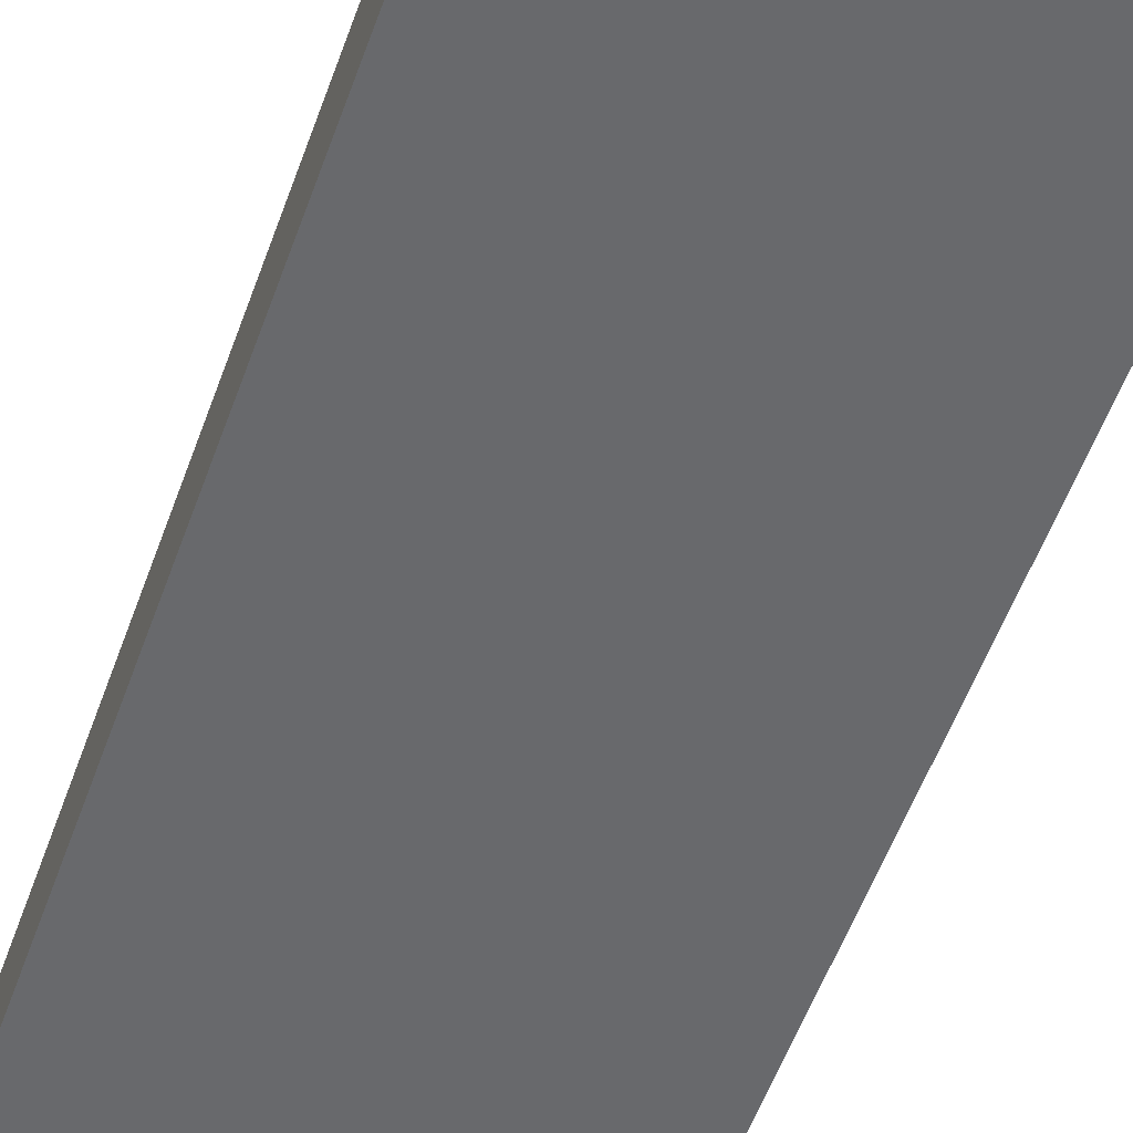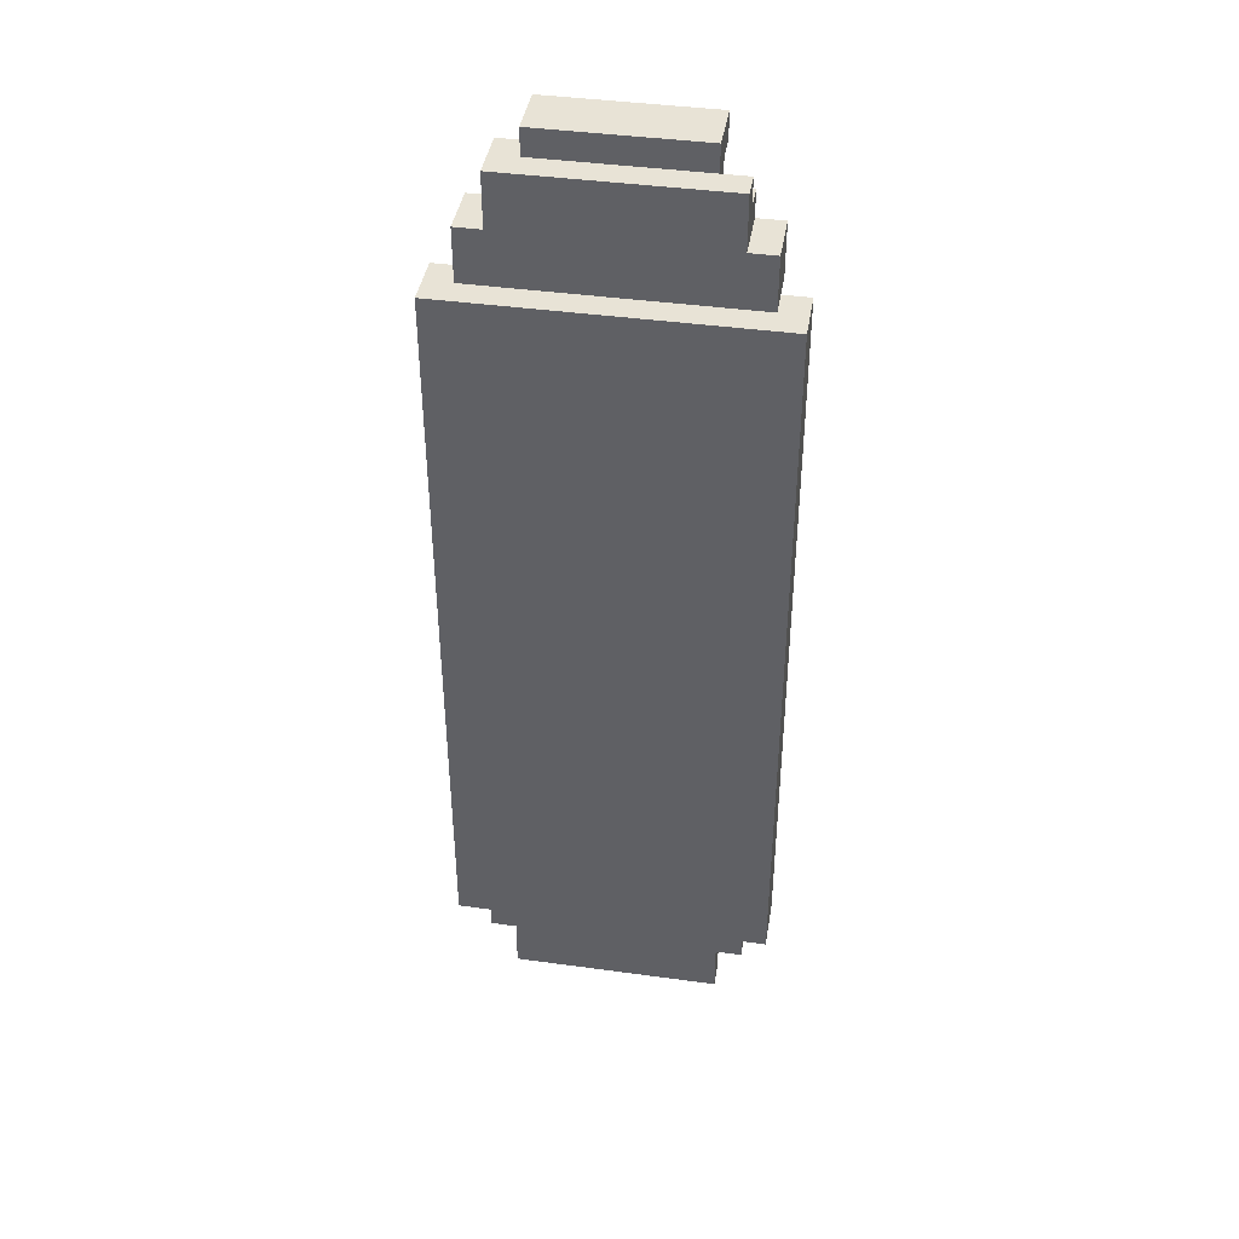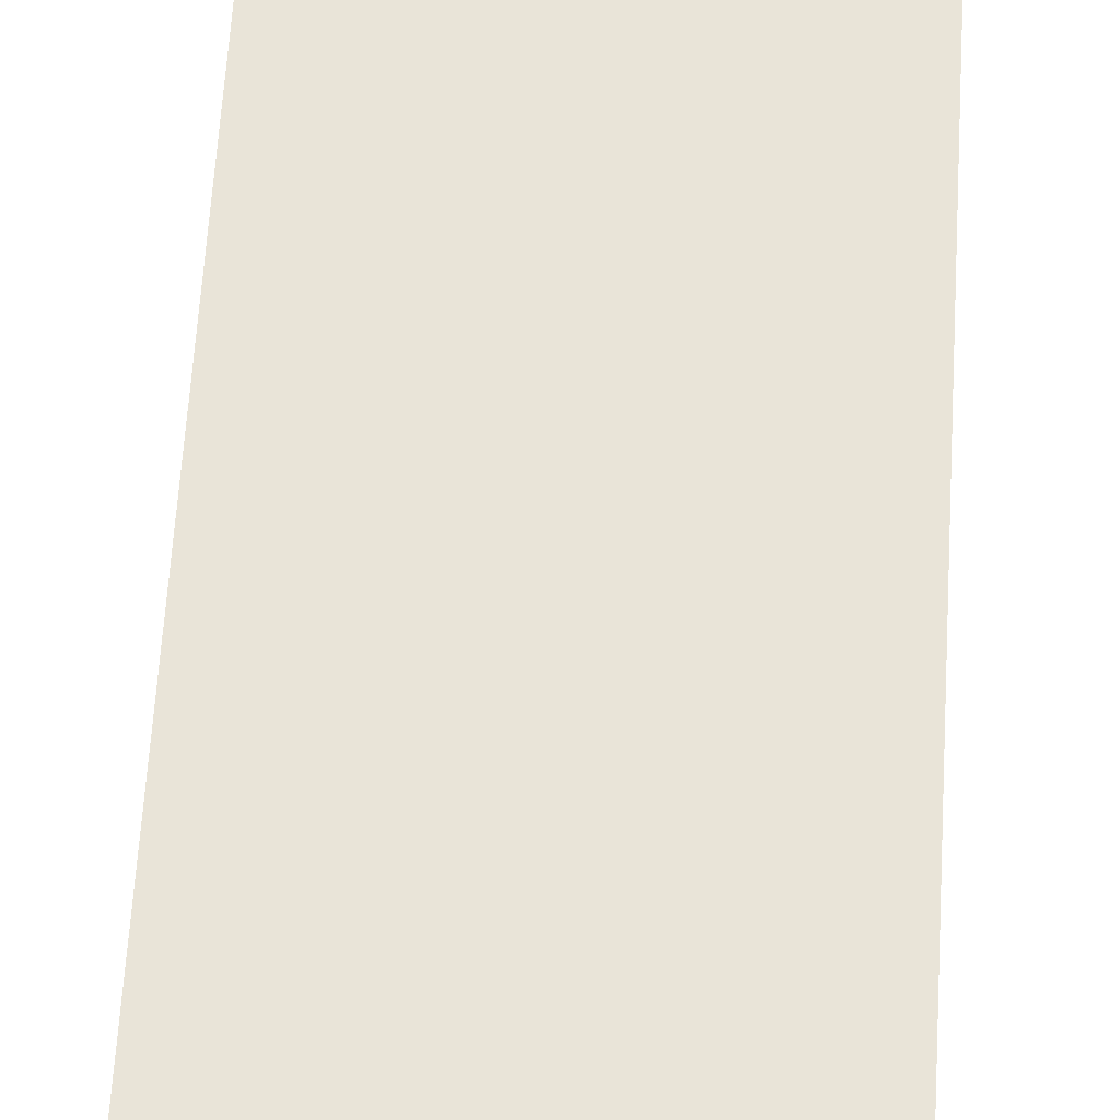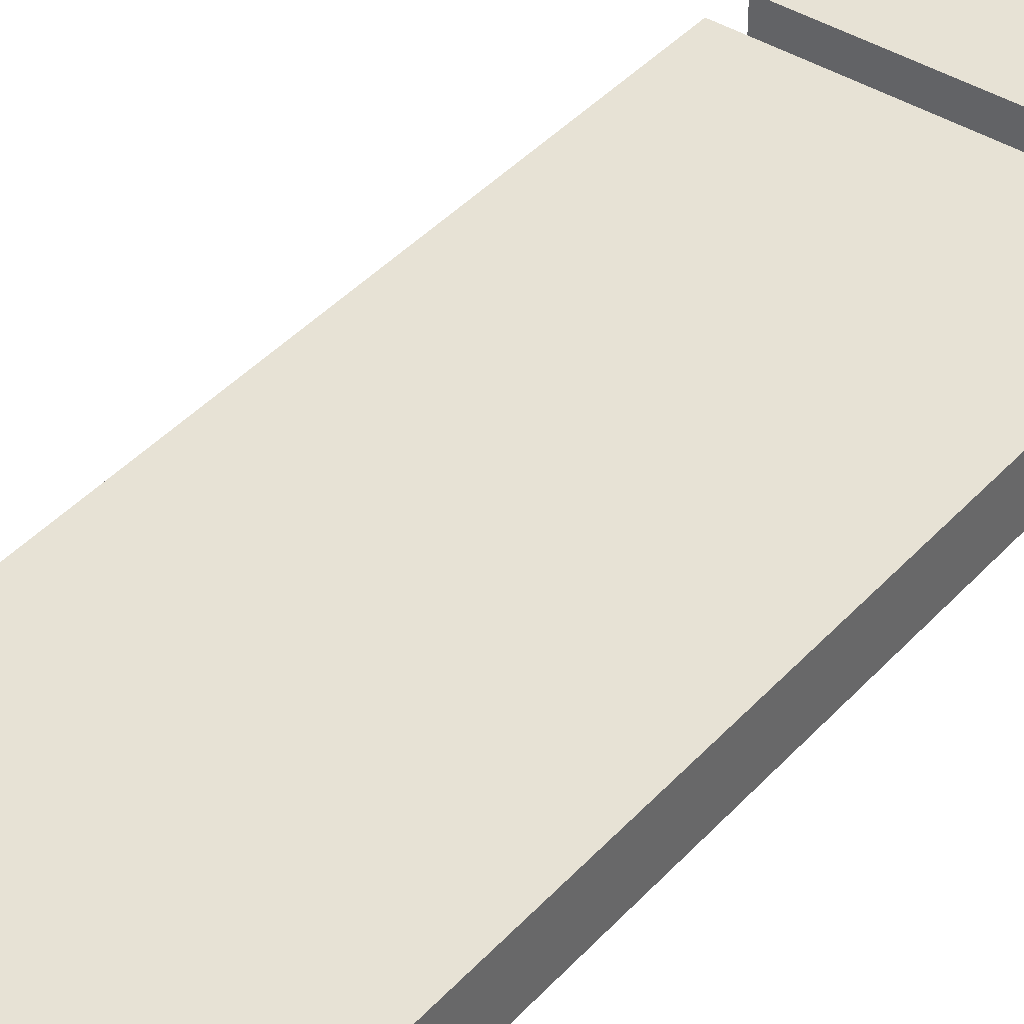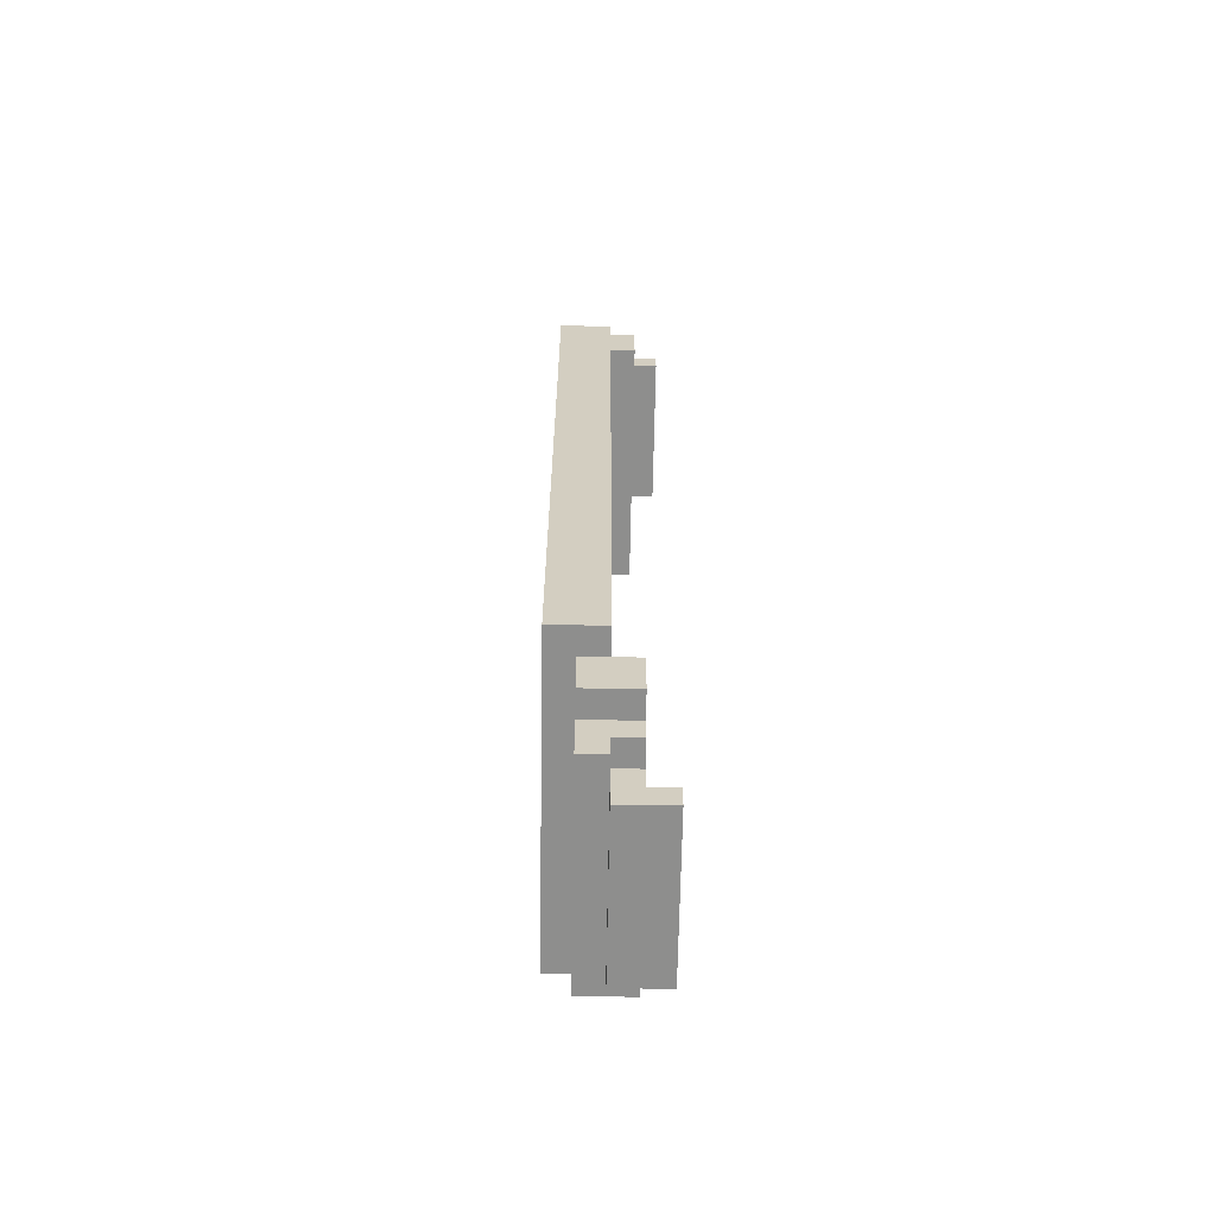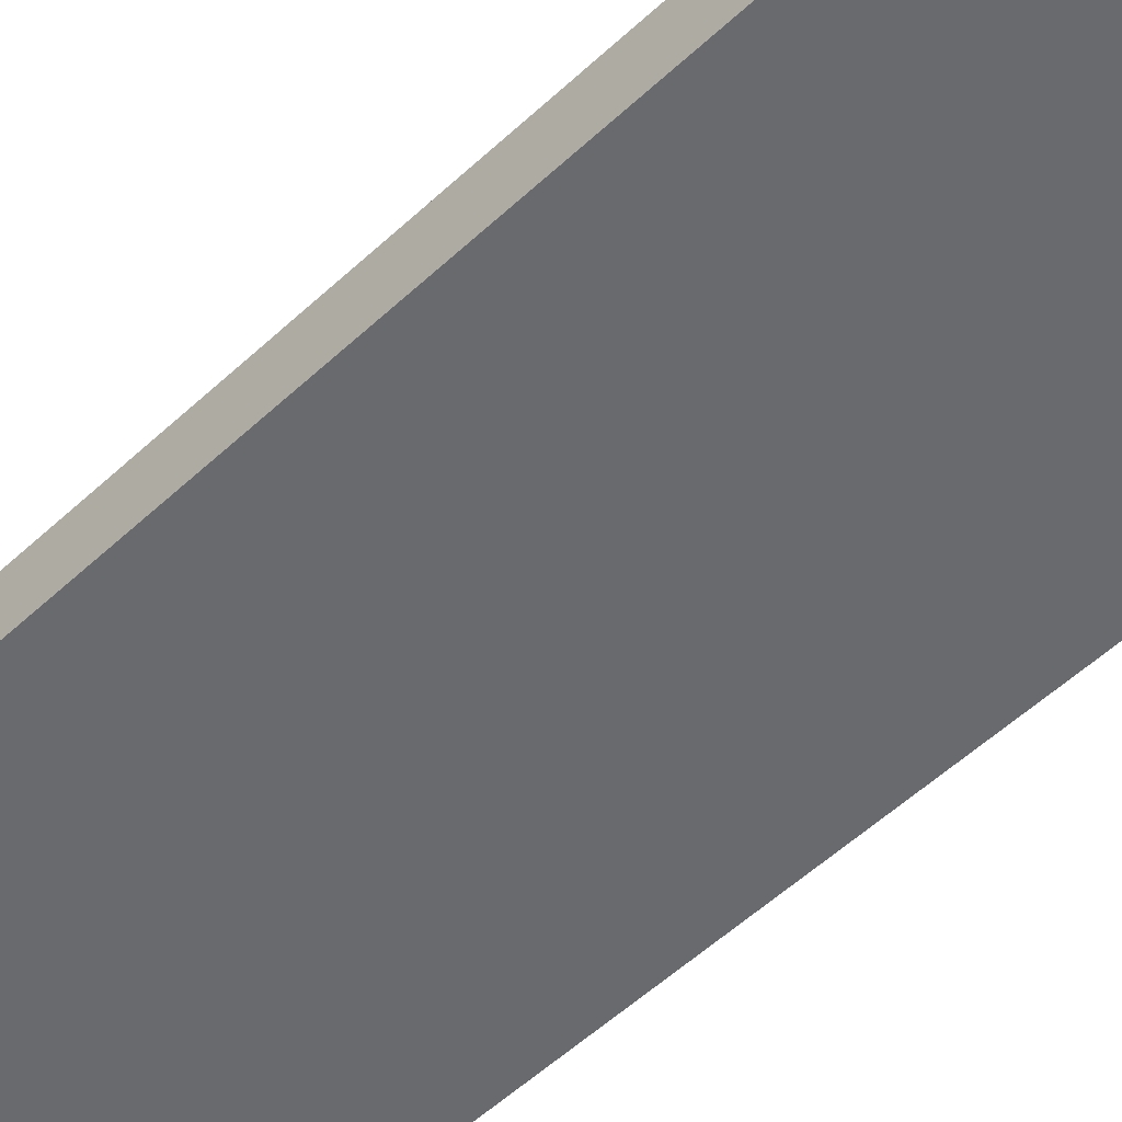
<metadata>
{"format":"obj","ext":"obj","renderer":"f3d","projection":"perspective","resolution":1024,"background":"white","views":[{"elev":-52.7,"azim":-19.0,"up":"+Y"},{"elev":41.6,"azim":9.4,"up":"+Z"},{"elev":60.5,"azim":3.4,"up":"+Y"},{"elev":40.4,"azim":37.4,"up":"+Y"},{"elev":-64.9,"azim":89.0,"up":"+Z"},{"elev":-53.0,"azim":135.1,"up":"+Y"}]}
</metadata>
<code>
o
v -0.6 1.7 1
v -0.6 1.7 -1.8
v -0.6 1.8 1
v -0.6 1.8 -1.8
v -0.6 1.9 1
v -0.6 1.9 -1.8
v -0.5 1.8 1.2
v -0.5 1.8 1
v -0.5 1.8 -1.8
v -0.5 1.8 -2
v -0.5 1.9 1.2
v -0.5 1.9 1
v -0.5 1.9 -1.8
v -0.5 1.9 -2
v -0.5 2 1.2
v -0.5 2 1
v -0.5 2 -1.8
v -0.5 2 -2
v -0.4 1.8 1.4
v -0.4 1.8 1.2
v -0.4 1.8 -2
v -0.4 1.8 -2.2
v -0.4 1.9 1.4
v -0.4 1.9 1.2
v -0.4 1.9 -2
v -0.4 1.9 -2.2
v -0.4 2 1.4
v -0.4 2 1.2
v -0.4 2 -2
v -0.4 2 -2.2
v -0.3 1.9 1.5
v -0.3 1.9 1.4
v -0.3 1.9 -2.2
v -0.3 1.9 -2.3
v -0.3 2 1.5
v -0.3 2 1.4
v -0.3 2 -2.2
v -0.3 2 -2.3
v -0.3 2.1 1.5
v -0.3 2.1 1.4
v -0.3 2.1 -2.2
v -0.3 2.1 -2.3
v 0.3 1.9 1.5
v 0.3 1.9 1.4
v 0.3 1.9 1.3
v 0.3 1.9 -2.1
v 0.3 1.9 -2.2
v 0.3 1.9 -2.3
v 0.3 2 1.5
v 0.3 2 1.4
v 0.3 2 1.3
v 0.3 2 -2.1
v 0.3 2 -2.2
v 0.3 2 -2.3
v 0.3 2.1 1.5
v 0.3 2.1 1.4
v 0.3 2.1 -2.2
v 0.3 2.1 -2.3
v 0.4 1.8 1.4
v 0.4 1.8 1.2
v 0.4 1.8 -2
v 0.4 1.8 -2.2
v 0.4 1.9 1.4
v 0.4 1.9 1.3
v 0.4 1.9 1.2
v 0.4 1.9 -2
v 0.4 1.9 -2.1
v 0.4 1.9 -2.2
v 0.4 2 1.3
v 0.4 2 1.2
v 0.4 2 -2
v 0.4 2 -2.1
v 0.5 1.8 1.2
v 0.5 1.8 1
v 0.5 1.8 -1.8
v 0.5 1.8 -2
v 0.5 1.9 1.2
v 0.5 1.9 1
v 0.5 1.9 -1.8
v 0.5 1.9 -2
v 0.5 2 1.2
v 0.5 2 1
v 0.5 2 -1.8
v 0.5 2 -2
v 0.6 1.7 1
v 0.6 1.7 -1.8
v 0.6 1.8 1
v 0.6 1.8 -1.8
v 0.6 1.9 1
v 0.6 1.9 -1.8
v -0.3 1.9 1.5
v -0.3 2 1.5
v -0.3 2.1 1.5
v 0.3 1.9 1.5
v 0.3 2 1.5
v 0.3 2.1 1.5
v -0.4 1.8 1.4
v -0.4 1.9 1.4
v -0.4 2 1.4
v -0.3 1.9 1.4
v -0.3 2 1.4
v 0.3 1.9 1.4
v 0.4 1.8 1.4
v 0.4 1.9 1.4
v 0.3 1.9 1.3
v 0.3 2 1.3
v 0.4 1.9 1.3
v 0.4 2 1.3
v -0.5 1.8 1.2
v -0.5 1.9 1.2
v -0.5 2 1.2
v -0.4 1.8 1.2
v -0.4 1.9 1.2
v -0.4 2 1.2
v 0.4 1.8 1.2
v 0.4 1.9 1.2
v 0.4 2 1.2
v 0.5 1.8 1.2
v 0.5 1.9 1.2
v 0.5 2 1.2
v -0.6 1.7 1
v -0.6 1.8 1
v -0.6 1.9 1
v -0.5 1.8 1
v -0.5 1.9 1
v 0.5 1.8 1
v 0.5 1.9 1
v 0.6 1.7 1
v 0.6 1.8 1
v 0.6 1.9 1
v -0.5 1.9 -1.8
v -0.5 2 -1.8
v 0.5 1.9 -1.8
v 0.5 2 -1.8
v -0.3 2 -2.2
v -0.3 2.1 -2.2
v 0.3 2 -2.2
v 0.3 2.1 -2.2
v -0.3 2 1.4
v -0.3 2.1 1.4
v 0.3 2 1.4
v 0.3 2.1 1.4
v -0.5 1.9 1
v -0.5 2 1
v 0.5 1.9 1
v 0.5 2 1
v -0.6 1.7 -1.8
v -0.6 1.8 -1.8
v -0.6 1.9 -1.8
v -0.5 1.8 -1.8
v -0.5 1.9 -1.8
v 0.5 1.8 -1.8
v 0.5 1.9 -1.8
v 0.6 1.7 -1.8
v 0.6 1.8 -1.8
v 0.6 1.9 -1.8
v -0.5 1.8 -2
v -0.5 1.9 -2
v -0.5 2 -2
v -0.4 1.8 -2
v -0.4 1.9 -2
v -0.4 2 -2
v 0.4 1.8 -2
v 0.4 1.9 -2
v 0.4 2 -2
v 0.5 1.8 -2
v 0.5 1.9 -2
v 0.5 2 -2
v 0.3 1.9 -2.1
v 0.3 2 -2.1
v 0.4 1.9 -2.1
v 0.4 2 -2.1
v -0.4 1.8 -2.2
v -0.4 1.9 -2.2
v -0.4 2 -2.2
v -0.3 1.9 -2.2
v -0.3 2 -2.2
v 0.3 1.9 -2.2
v 0.4 1.8 -2.2
v 0.4 1.9 -2.2
v -0.3 1.9 -2.3
v -0.3 2 -2.3
v -0.3 2.1 -2.3
v 0.3 1.9 -2.3
v 0.3 2 -2.3
v 0.3 2.1 -2.3
v -0.6 1.7 1
v 0.6 1.7 1
v -0.3 1.7 0.4
v -0.2 1.7 0.4
v 5.96e-08 1.7 0.4
v 0.1 1.7 0.4
v 0.3 1.7 0.4
v 0.4 1.7 0.4
v -0.3 1.7 -1.2
v -0.2 1.7 -1.2
v 5.96e-08 1.7 -1.2
v 0.1 1.7 -1.2
v 0.3 1.7 -1.2
v 0.4 1.7 -1.2
v -0.6 1.7 -1.8
v 0.6 1.7 -1.8
v -0.4 1.8 1.4
v 0.4 1.8 1.4
v -0.5 1.8 1.2
v -0.4 1.8 1.2
v 0.4 1.8 1.2
v 0.5 1.8 1.2
v -0.5 1.8 1
v 0.5 1.8 1
v -0.5 1.8 -1.8
v 0.5 1.8 -1.8
v -0.5 1.8 -2
v -0.4 1.8 -2
v 0.4 1.8 -2
v 0.5 1.8 -2
v -0.4 1.8 -2.2
v 0.4 1.8 -2.2
v -0.3 1.9 1.5
v 0.3 1.9 1.5
v -0.3 1.9 1.4
v 0.3 1.9 1.4
v -0.3 1.9 -2.2
v 0.3 1.9 -2.2
v -0.3 1.9 -2.3
v 0.3 1.9 -2.3
v 0.3 1.9 1.4
v 0.4 1.9 1.4
v 0.3 1.9 1.3
v 0.4 1.9 1.3
v -0.6 1.9 1
v -0.5 1.9 1
v 0.5 1.9 1
v 0.6 1.9 1
v -0.2 1.9 0.8
v -0.1 1.9 0.8
v 0.1 1.9 0.8
v 0.2 1.9 0.8
v -0.2 1.9 0.7
v -0.1 1.9 0.7
v 0.1 1.9 0.7
v 0.2 1.9 0.7
v -0.2 1.9 0.5
v -0.1 1.9 0.5
v 0.1 1.9 0.5
v 0.2 1.9 0.5
v -0.2 1.9 0.4
v -0.1 1.9 0.4
v 0.1 1.9 0.4
v 0.2 1.9 0.4
v -0.2 1.9 -1.2
v -0.1 1.9 -1.2
v 0.1 1.9 -1.2
v 0.2 1.9 -1.2
v -0.2 1.9 -1.3
v -0.1 1.9 -1.3
v 0.1 1.9 -1.3
v 0.2 1.9 -1.3
v -0.2 1.9 -1.5
v -0.1 1.9 -1.5
v 0.1 1.9 -1.5
v 0.2 1.9 -1.5
v -0.2 1.9 -1.6
v -0.1 1.9 -1.6
v 0.1 1.9 -1.6
v 0.2 1.9 -1.6
v -0.6 1.9 -1.8
v -0.5 1.9 -1.8
v 0.5 1.9 -1.8
v 0.6 1.9 -1.8
v 0.3 1.9 -2.1
v 0.4 1.9 -2.1
v 0.3 1.9 -2.2
v 0.4 1.9 -2.2
v -0.4 2 1.4
v -0.3 2 1.4
v 0.3 2 1.4
v 0.3 2 1.3
v 0.4 2 1.3
v -0.5 2 1.2
v -0.4 2 1.2
v 0.4 2 1.2
v 0.5 2 1.2
v -0.5 2 1
v 0.5 2 1
v -0.5 2 -1.8
v 0.5 2 -1.8
v -0.5 2 -2
v -0.4 2 -2
v 0.4 2 -2
v 0.5 2 -2
v 0.3 2 -2.1
v 0.4 2 -2.1
v -0.4 2 -2.2
v -0.3 2 -2.2
v 0.3 2 -2.2
v -0.3 2.1 1.5
v 0.3 2.1 1.5
v -0.3 2.1 1.4
v 0.3 2.1 1.4
v -0.3 2.1 -2.2
v 0.3 2.1 -2.2
v -0.3 2.1 -2.3
v 0.3 2.1 -2.3
f 3 2 1
f 4 2 3
f 5 4 3
f 6 4 5
f 11 8 7
f 12 8 11
f 13 10 9
f 14 10 13
f 15 12 11
f 16 12 15
f 17 14 13
f 18 14 17
f 23 20 19
f 24 20 23
f 25 22 21
f 26 22 25
f 27 24 23
f 28 24 27
f 29 26 25
f 30 26 29
f 35 32 31
f 36 32 35
f 37 34 33
f 38 34 37
f 39 36 35
f 40 36 39
f 41 38 37
f 42 38 41
f 43 44 49
f 44 45 50
f 49 44 50
f 50 45 51
f 46 47 52
f 47 48 53
f 52 47 53
f 53 48 54
f 49 50 55
f 55 50 56
f 53 54 57
f 57 54 58
f 59 60 63
f 63 60 64
f 64 60 65
f 61 62 66
f 66 62 67
f 67 62 68
f 64 65 69
f 69 65 70
f 66 67 71
f 71 67 72
f 73 74 77
f 77 74 78
f 75 76 79
f 79 76 80
f 77 78 81
f 81 78 82
f 79 80 83
f 83 80 84
f 85 86 87
f 87 86 88
f 87 88 89
f 89 88 90
f 94 92 91
f 95 93 92
f 95 92 94
f 96 93 95
f 100 98 97
f 100 99 98
f 101 99 100
f 102 100 97
f 103 102 97
f 104 102 103
f 107 106 105
f 108 106 107
f 112 110 109
f 113 111 110
f 113 110 112
f 114 111 113
f 118 116 115
f 119 117 116
f 119 116 118
f 120 117 119
f 124 122 121
f 124 123 122
f 125 123 124
f 126 124 121
f 128 126 121
f 129 127 126
f 129 126 128
f 130 127 129
f 133 132 131
f 134 132 133
f 137 136 135
f 138 136 137
f 139 140 141
f 141 140 142
f 143 144 145
f 145 144 146
f 147 148 150
f 148 149 150
f 150 149 151
f 147 150 152
f 147 152 154
f 152 153 155
f 154 152 155
f 155 153 156
f 157 158 160
f 158 159 161
f 160 158 161
f 161 159 162
f 163 164 166
f 164 165 167
f 166 164 167
f 167 165 168
f 169 170 171
f 171 170 172
f 173 174 176
f 174 175 176
f 176 175 177
f 173 176 178
f 173 178 179
f 179 178 180
f 181 182 184
f 182 183 185
f 184 182 185
f 185 183 186
f 189 188 187
f 190 188 189
f 191 188 190
f 192 188 191
f 193 188 192
f 194 188 193
f 195 189 187
f 195 190 189
f 196 191 190
f 196 190 195
f 197 192 191
f 197 191 196
f 198 193 192
f 198 192 197
f 199 194 193
f 199 193 198
f 200 188 194
f 200 194 199
f 201 199 198
f 201 198 197
f 201 200 199
f 201 197 196
f 201 196 195
f 201 195 187
f 202 188 200
f 202 200 201
f 206 204 203
f 207 204 206
f 209 206 205
f 209 208 207
f 209 207 206
f 210 208 209
f 213 212 211
f 214 212 213
f 215 212 214
f 216 212 215
f 217 215 214
f 218 215 217
f 221 220 219
f 222 220 221
f 225 224 223
f 226 224 225
f 227 228 229
f 229 228 230
f 231 232 235
f 233 234 235
f 232 233 235
f 235 234 236
f 236 234 237
f 237 234 238
f 231 235 239
f 235 236 239
f 236 237 240
f 239 236 240
f 237 238 241
f 240 237 241
f 238 234 242
f 241 238 242
f 240 241 243
f 239 240 243
f 241 242 243
f 231 239 243
f 243 242 244
f 244 242 245
f 242 234 246
f 245 242 246
f 231 243 247
f 243 244 247
f 244 245 248
f 247 244 248
f 245 246 249
f 248 245 249
f 246 234 250
f 249 246 250
f 231 247 251
f 248 249 251
f 249 250 251
f 247 248 251
f 251 250 252
f 252 250 253
f 250 234 254
f 253 250 254
f 231 251 255
f 251 252 255
f 252 253 256
f 255 252 256
f 253 254 257
f 256 253 257
f 254 234 258
f 257 254 258
f 231 255 259
f 256 257 259
f 257 258 259
f 255 256 259
f 259 258 260
f 260 258 261
f 258 234 262
f 261 258 262
f 231 259 263
f 259 260 263
f 260 261 264
f 263 260 264
f 261 262 265
f 264 261 265
f 262 234 266
f 265 262 266
f 231 263 267
f 264 265 267
f 265 266 267
f 263 264 267
f 267 266 268
f 266 234 269
f 268 266 269
f 269 234 270
f 271 272 273
f 273 272 274
f 275 276 278
f 276 277 278
f 275 278 281
f 278 279 281
f 281 279 282
f 280 281 284
f 282 283 284
f 281 282 284
f 284 283 285
f 286 287 288
f 288 287 289
f 289 287 290
f 290 287 291
f 289 290 292
f 292 290 293
f 289 292 294
f 294 292 295
f 295 292 296
f 297 298 299
f 299 298 300
f 301 302 303
f 303 302 304

</code>
